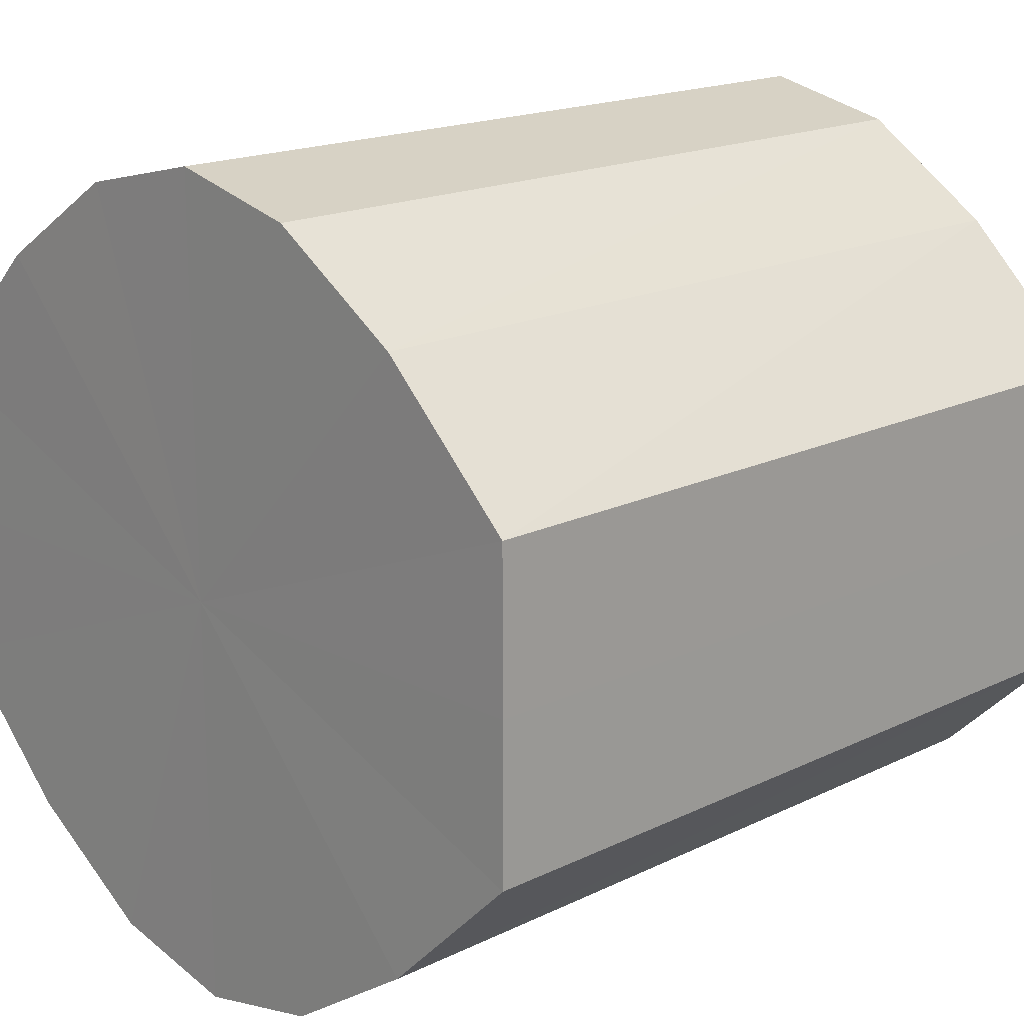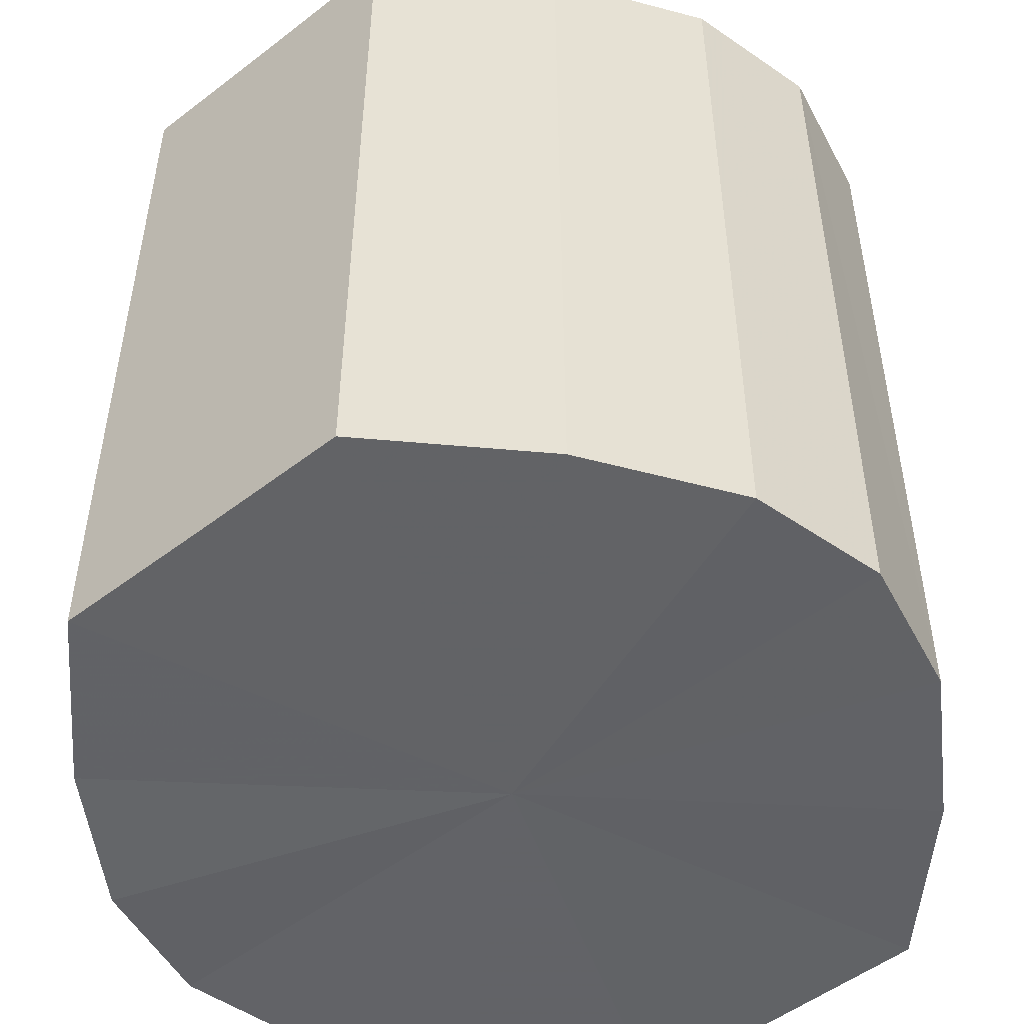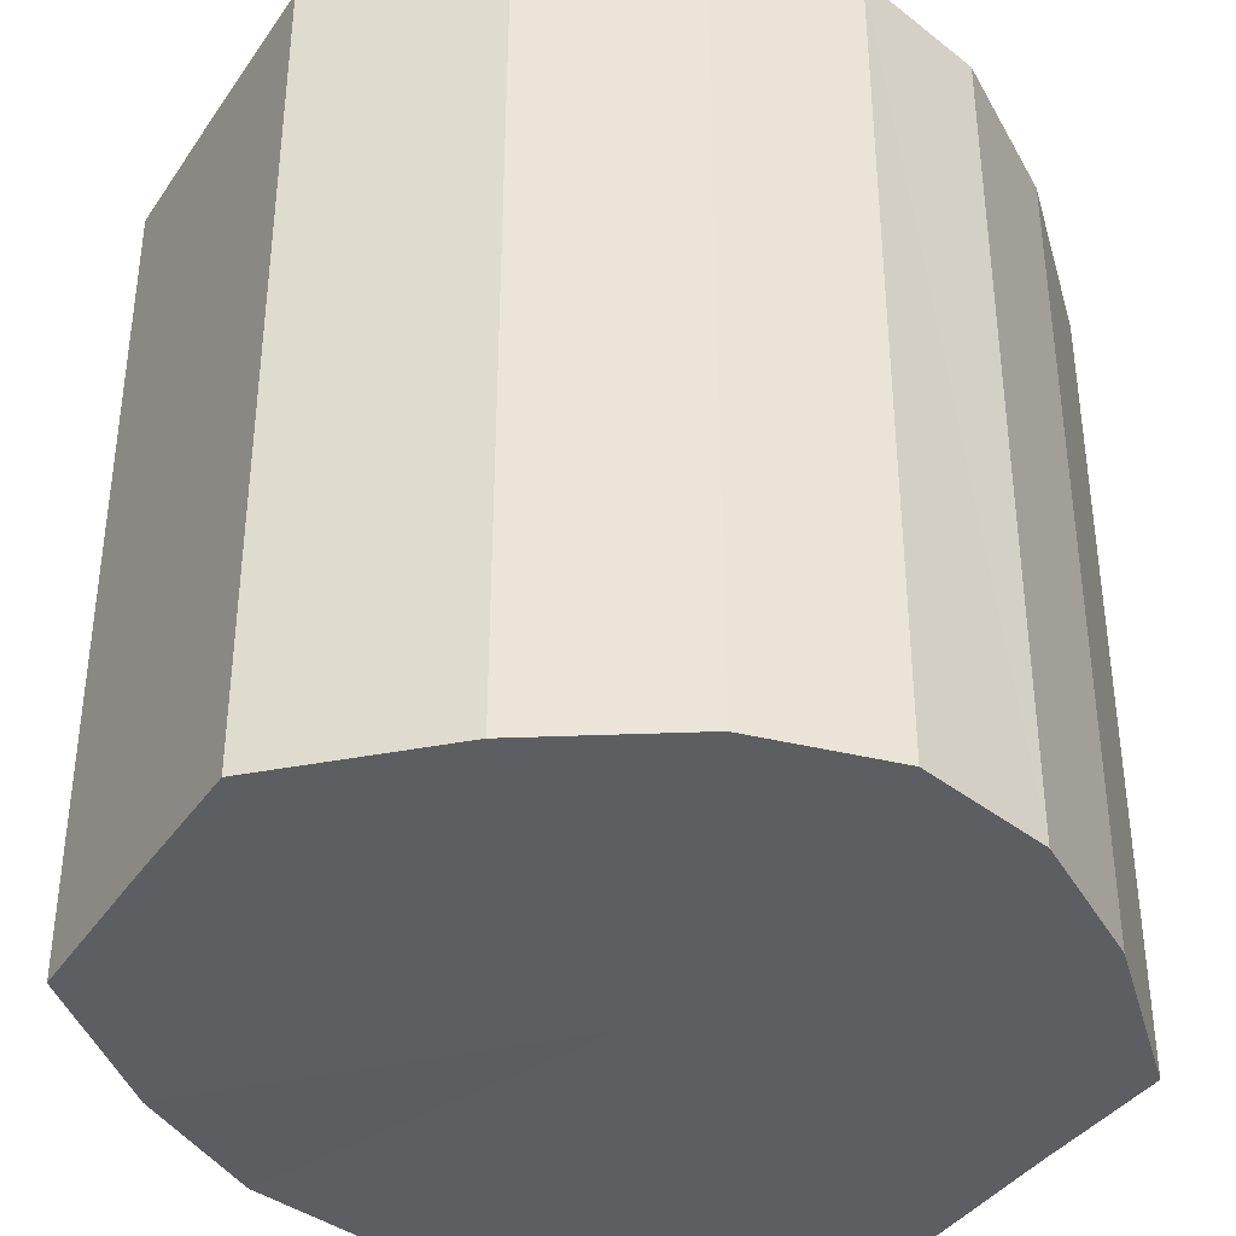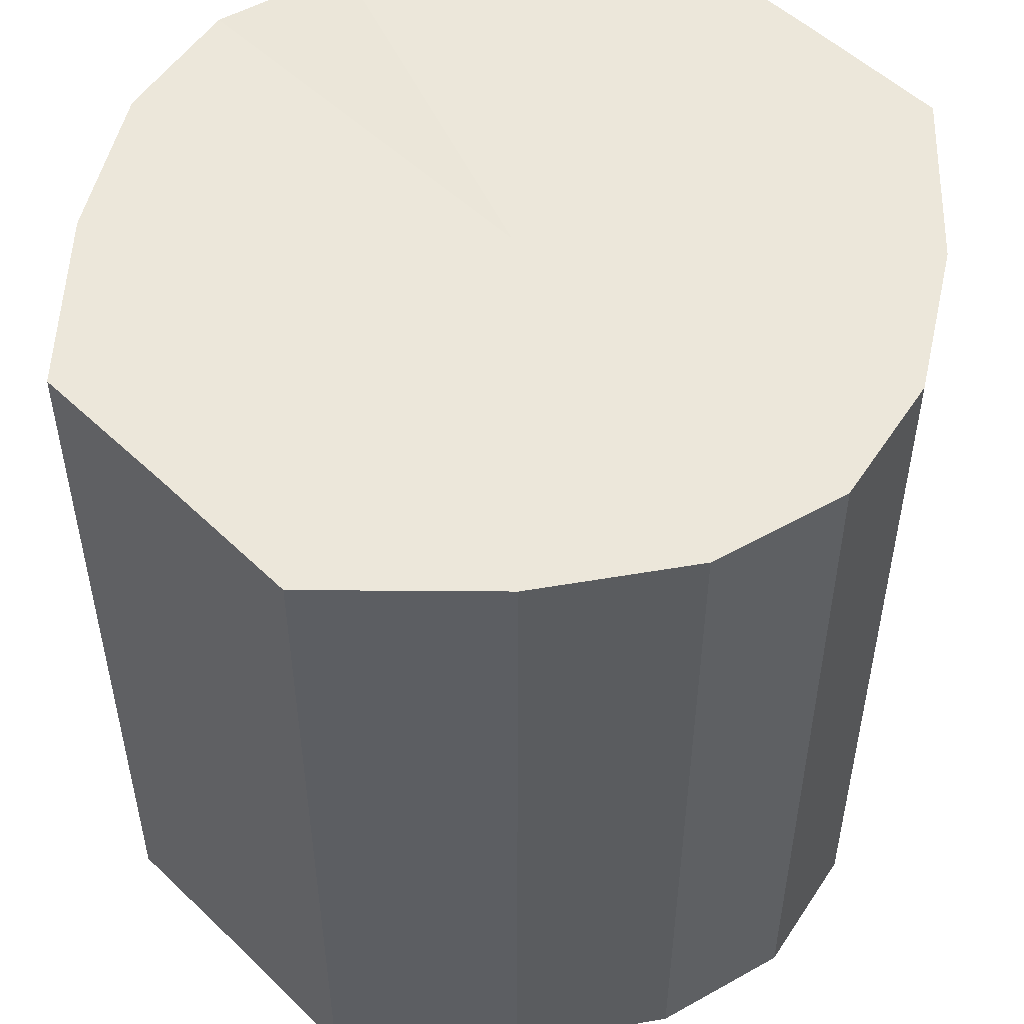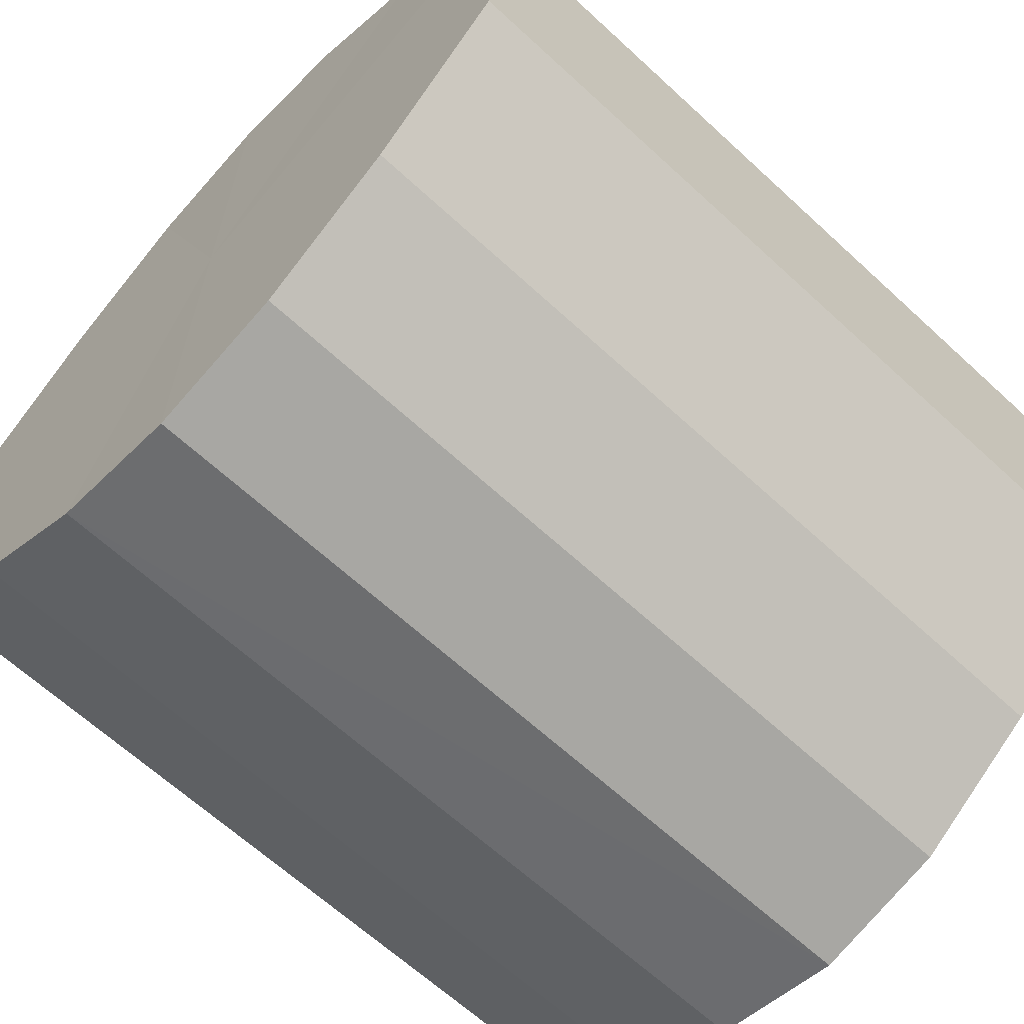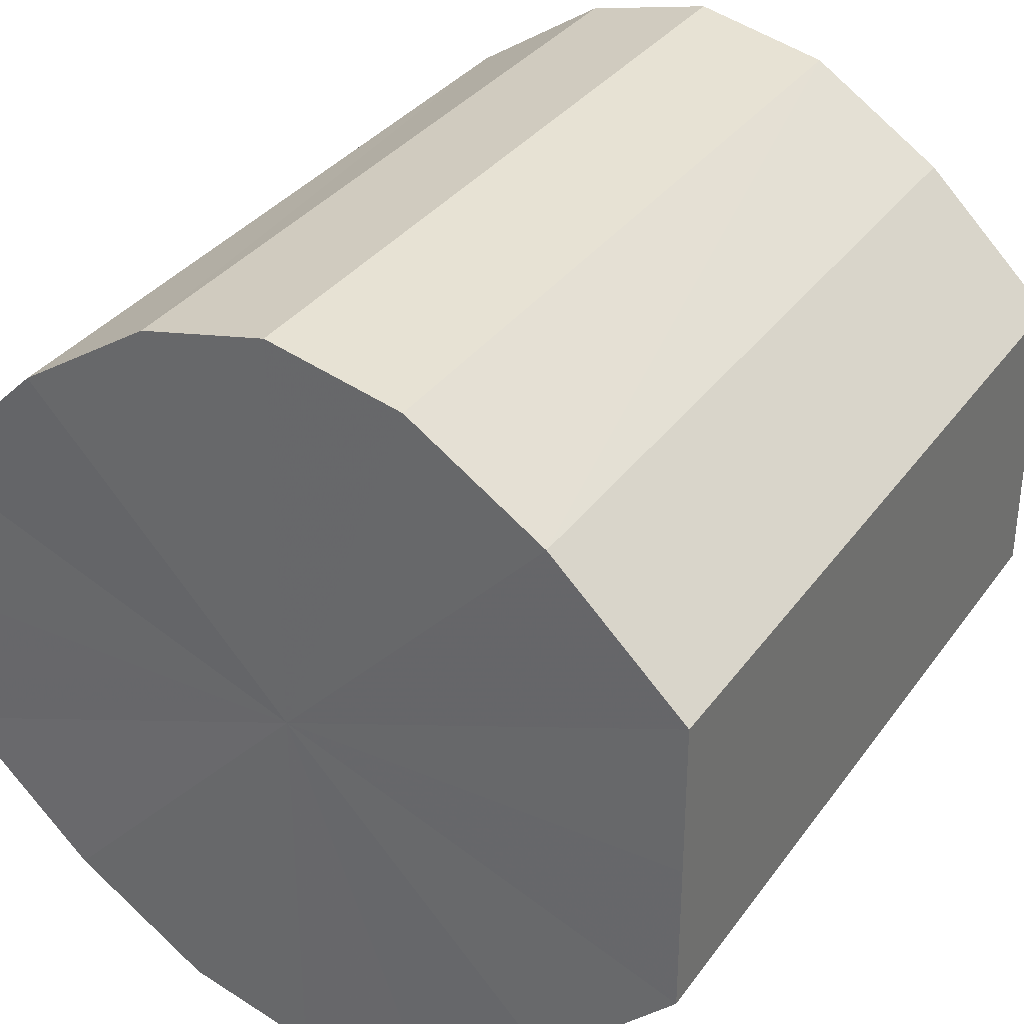
<metadata>
{"format":"obj","ext":"obj","renderer":"f3d","projection":"perspective","resolution":1024,"background":"white","views":[{"elev":17.4,"azim":-134.0,"up":"+Z"},{"elev":-50.8,"azim":-49.9,"up":"+Y"},{"elev":-38.1,"azim":149.6,"up":"+Y"},{"elev":52.2,"azim":136.0,"up":"+Y"},{"elev":-64.6,"azim":47.1,"up":"+Z"},{"elev":33.8,"azim":30.4,"up":"+Z"}]}
</metadata>
<code>
o 10615
v 2229 1879 13.03
v 2229 1879 13.04
v 2229 1879 13.03
v 2229 1879 13.04
v 2229 1879 13.04
v 2229 1879 13.04
v 2229 1879 13.04
v 2229 1879 13.05
v 2229 1879 13.04
v 2229 1879 13.04
v 2229 1879 13.04
v 2229 1879 13.06
v 2229 1879 13.05
v 2229 1879 13.05
v 2229 1879 13.05
v 2229 1879 13.08
v 2229 1879 13.06
v 2229 1879 13.06
v 2229 1879 13.06
v 2229 1879 13.09
v 2229 1879 13.08
v 2229 1879 13.08
v 2229 1879 13.08
v 2229 1879 13.09
v 2229 1879 13.09
v 2229 1879 13.09
v 2229 1879 13.09
v 2229 1879 13.09
v 2229 1879 13.09
v 2229 1879 13.09
v 2229 1879 13.09
v 2229 1879 13.09
v 2229 1879 13.03
v 2229 1879 13.04
v 2229 1879 13.04
v 2229 1879 13.04
v 2229 1879 13.04
v 2229 1879 13.04
v 2229 1879 13.03
v 2229 1879 13.04
v 2229 1879 13.04
v 2229 1879 13.05
v 2229 1879 13.05
v 2229 1879 13.05
v 2229 1879 13.04
v 2229 1879 13.06
v 2229 1879 13.05
v 2229 1879 13.06
v 2229 1879 13.06
v 2229 1879 13.08
v 2229 1879 13.06
v 2229 1879 13.09
v 2229 1879 13.08
v 2229 1879 13.08
v 2229 1879 13.08
v 2229 1879 13.09
v 2229 1879 13.09
v 2229 1879 13.09
v 2229 1879 13.09
v 2229 1879 13.09
v 2229 1879 13.09
v 2229 1879 13.09
v 2229 1879 13.09
v 2229 1879 13.09
v 2229 1879 13.06
v 2229 1879 13.04
v 2229 1879 13.03
v 2229 1879 13.04
v 2229 1879 13.04
v 2229 1879 13.05
v 2229 1879 13.04
v 2229 1879 13.06
v 2229 1879 13.05
v 2229 1879 13.08
v 2229 1879 13.06
v 2229 1879 13.09
v 2229 1879 13.08
v 2229 1879 13.09
v 2229 1879 13.09
v 2229 1879 13.09
v 2229 1879 13.09
v 2229 1879 13.06
v 2229 1879 13.03
v 2229 1879 13.04
v 2229 1879 13.04
v 2229 1879 13.04
v 2229 1879 13.04
v 2229 1879 13.05
v 2229 1879 13.05
v 2229 1879 13.06
v 2229 1879 13.06
v 2229 1879 13.08
v 2229 1879 13.08
v 2229 1879 13.09
v 2229 1879 13.09
v 2229 1879 13.09
v 2229 1879 13.09
v 2229 1879 13.09
f 1 2 3
f 2 4 5
f 6 1 7
f 4 8 9
f 10 6 11
f 8 12 13
f 14 10 15
f 12 16 17
f 18 14 19
f 16 20 21
f 22 18 23
f 20 24 25
f 26 22 27
f 24 28 29
f 30 26 31
f 28 30 32
f 33 34 35
f 35 36 37
f 38 39 33
f 40 41 38
f 37 42 43
f 44 45 40
f 46 47 44
f 43 48 49
f 50 51 46
f 52 53 50
f 49 54 55
f 56 57 52
f 58 59 56
f 55 60 61
f 62 63 58
f 61 64 62
f 65 66 67
f 65 68 66
f 65 67 69
f 65 70 68
f 65 69 71
f 65 72 70
f 65 71 73
f 65 74 72
f 65 73 75
f 65 76 74
f 65 75 77
f 65 78 76
f 65 77 79
f 65 80 78
f 65 79 81
f 65 81 80
f 82 83 84
f 82 85 83
f 82 84 86
f 82 87 85
f 82 86 88
f 82 89 87
f 82 88 90
f 82 91 89
f 82 90 92
f 82 93 91
f 82 92 94
f 82 95 93
f 82 94 96
f 82 97 95
f 82 96 98
f 82 98 97

</code>
